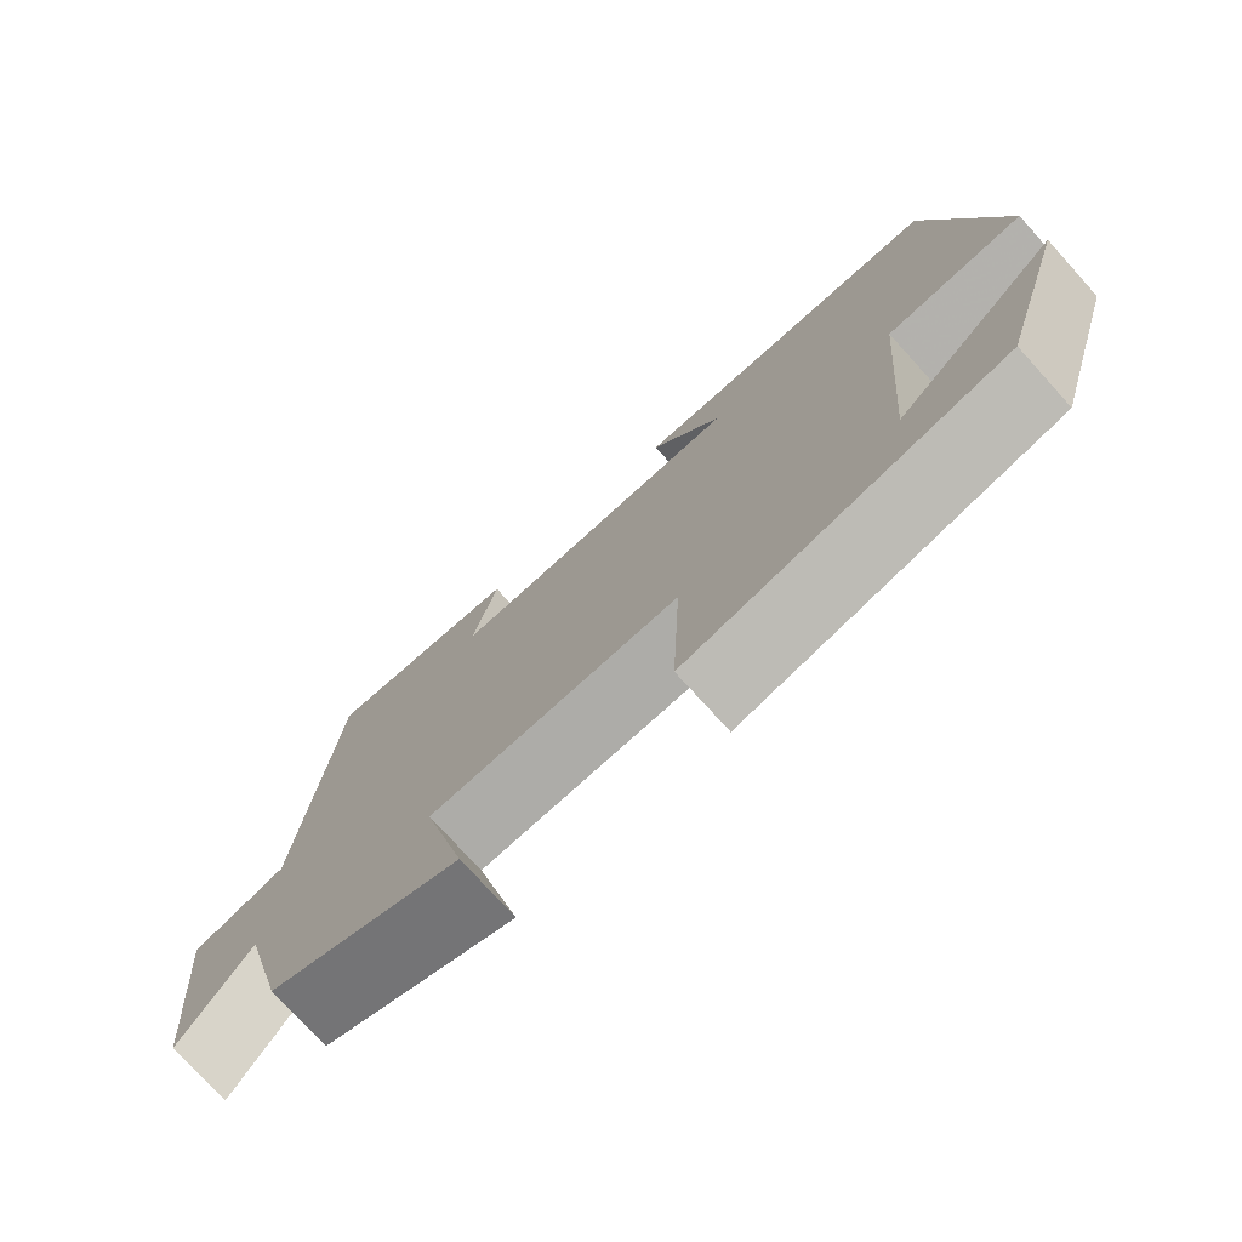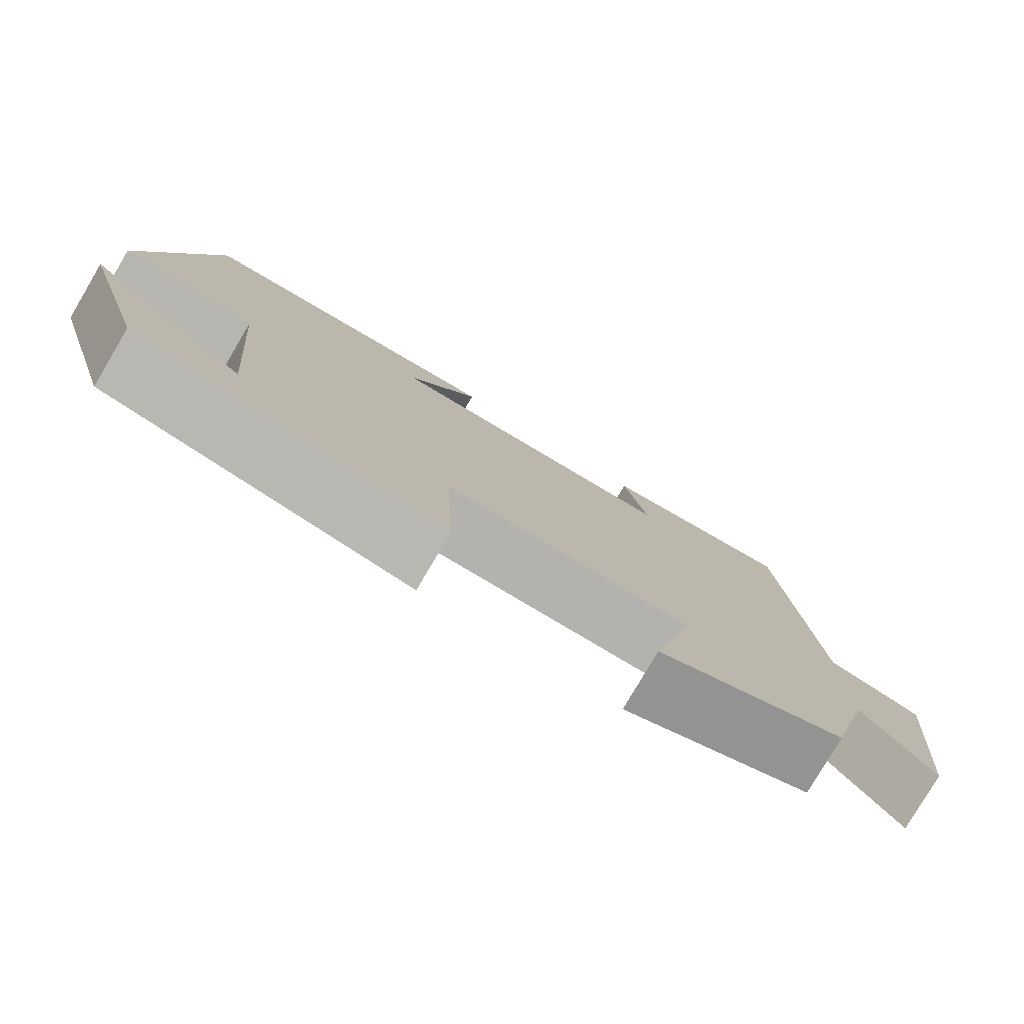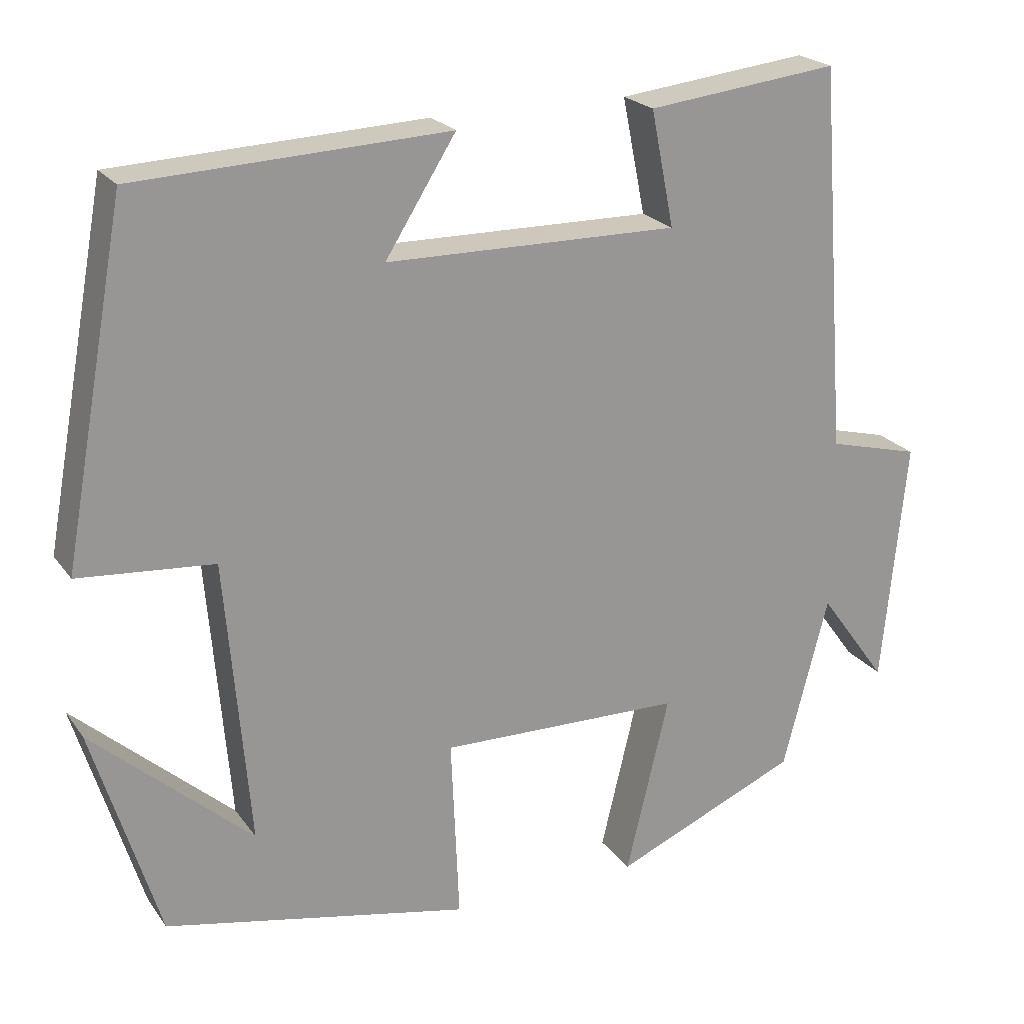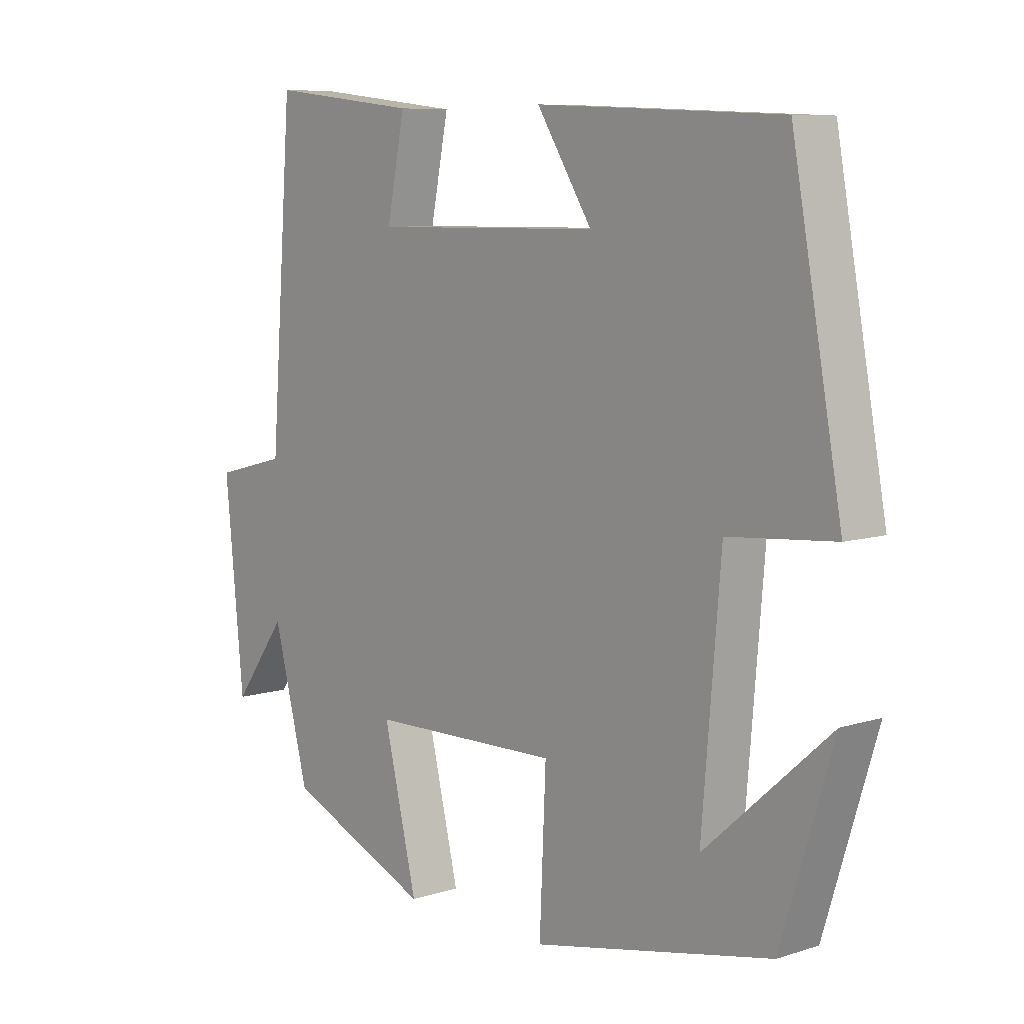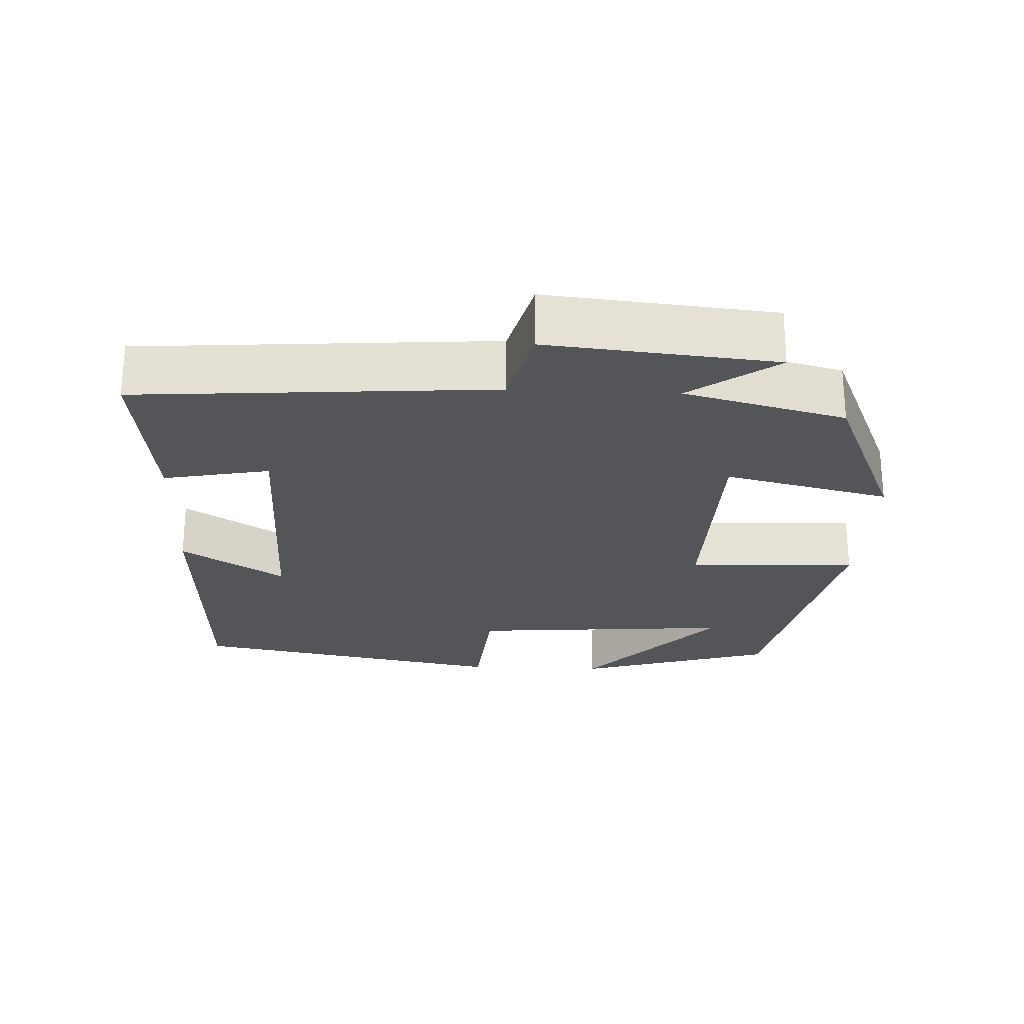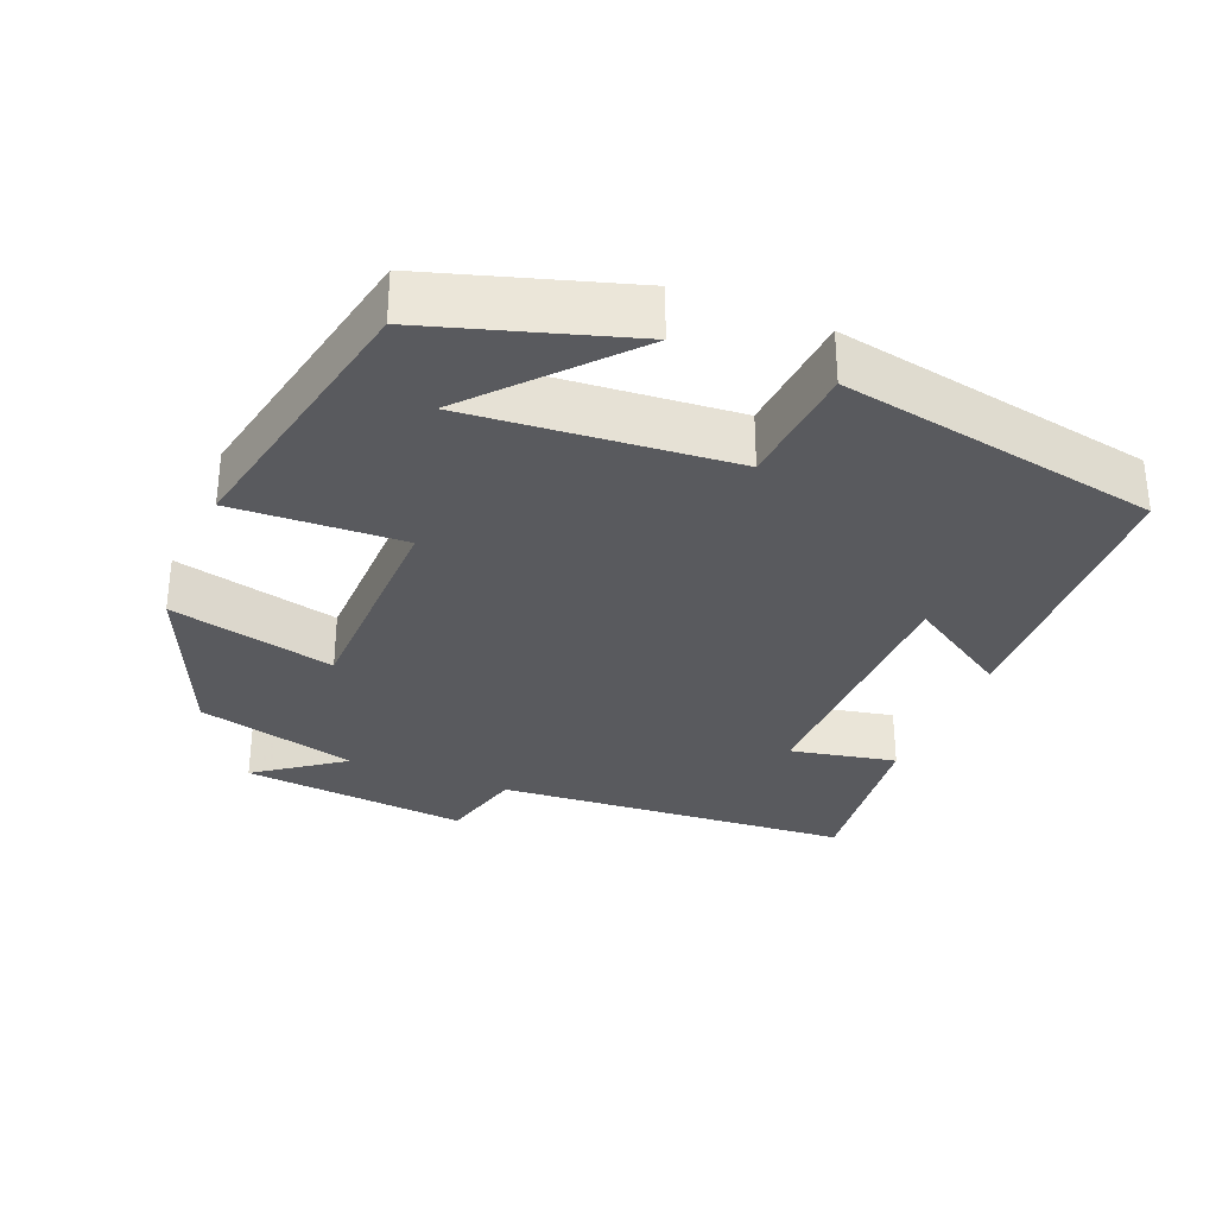
<metadata>
{"format":"obj","ext":"obj","renderer":"f3d","projection":"perspective","resolution":1024,"background":"white","views":[{"elev":-75.8,"azim":-137.8,"up":"+Z"},{"elev":-79.4,"azim":-30.6,"up":"+Z"},{"elev":22.0,"azim":-26.0,"up":"+Z"},{"elev":8.1,"azim":-131.1,"up":"+Z"},{"elev":-24.8,"azim":87.3,"up":"+Y"},{"elev":-31.6,"azim":-112.2,"up":"+Y"}]}
</metadata>
<code>
v 0.463 0.07 0.528
v 0.5 0.07 0.042
v 0.616 0.07 0.012
v 0.586 0.07 -0.298
v 0.5 0.07 -0.18
v 0.443 0.07 -0.4
v 0.209 0.07 -0.5
v 0.263 0.07 -0.274
v -0.043 0.07 -0.268
v -0.033 0.07 -0.5
v -0.417 0.07 -0.421
v -0.5 0.07 -0.15
v -0.3 0.07 -0.328
v -0.33 0.07 0.032
v -0.5 0.07 0.046
v -0.42 0.07 0.482
v -0.028 0.07 0.5
v -0.117 0.07 0.359
v 0.251 0.07 0.355
v 0.222 0.07 0.5
v 0.463 0 0.528
v 0.5 0 0.042
v 0.616 0 0.012
v 0.586 0 -0.298
v 0.5 0 -0.18
v 0.443 0 -0.4
v 0.209 0 -0.5
v 0.263 0 -0.274
v -0.043 0 -0.268
v -0.033 0 -0.5
v -0.417 0 -0.421
v -0.5 0 -0.15
v -0.3 0 -0.328
v -0.33 0 0.032
v -0.5 0 0.046
v -0.42 0 0.482
v -0.028 0 0.5
v -0.117 0 0.359
v 0.251 0 0.355
v 0.222 0 0.5
f 19 20 1 2
f 18 19 2
f 16 17 18
f 15 16 18
f 14 15 18
f 13 14 18 2
f 11 12 13
f 9 10 11 13
f 9 13 2 3
f 8 9 3
f 5 6 7 8
f 5 8 3
f 3 4 5
f 22 21 40 39
f 22 39 38
f 38 37 36
f 38 36 35
f 38 35 34
f 22 38 34 33
f 33 32 31
f 33 31 30 29
f 23 22 33 29
f 23 29 28
f 28 27 26 25
f 23 28 25
f 25 24 23
f 1 21 22 2
f 2 22 23 3
f 3 23 24 4
f 4 24 25 5
f 5 25 26 6
f 6 26 27 7
f 7 27 28 8
f 8 28 29 9
f 9 29 30 10
f 10 30 31 11
f 11 31 32 12
f 12 32 33 13
f 13 33 34 14
f 14 34 35 15
f 15 35 36 16
f 16 36 37 17
f 17 37 38 18
f 18 38 39 19
f 19 39 40 20
f 20 40 21 1

</code>
